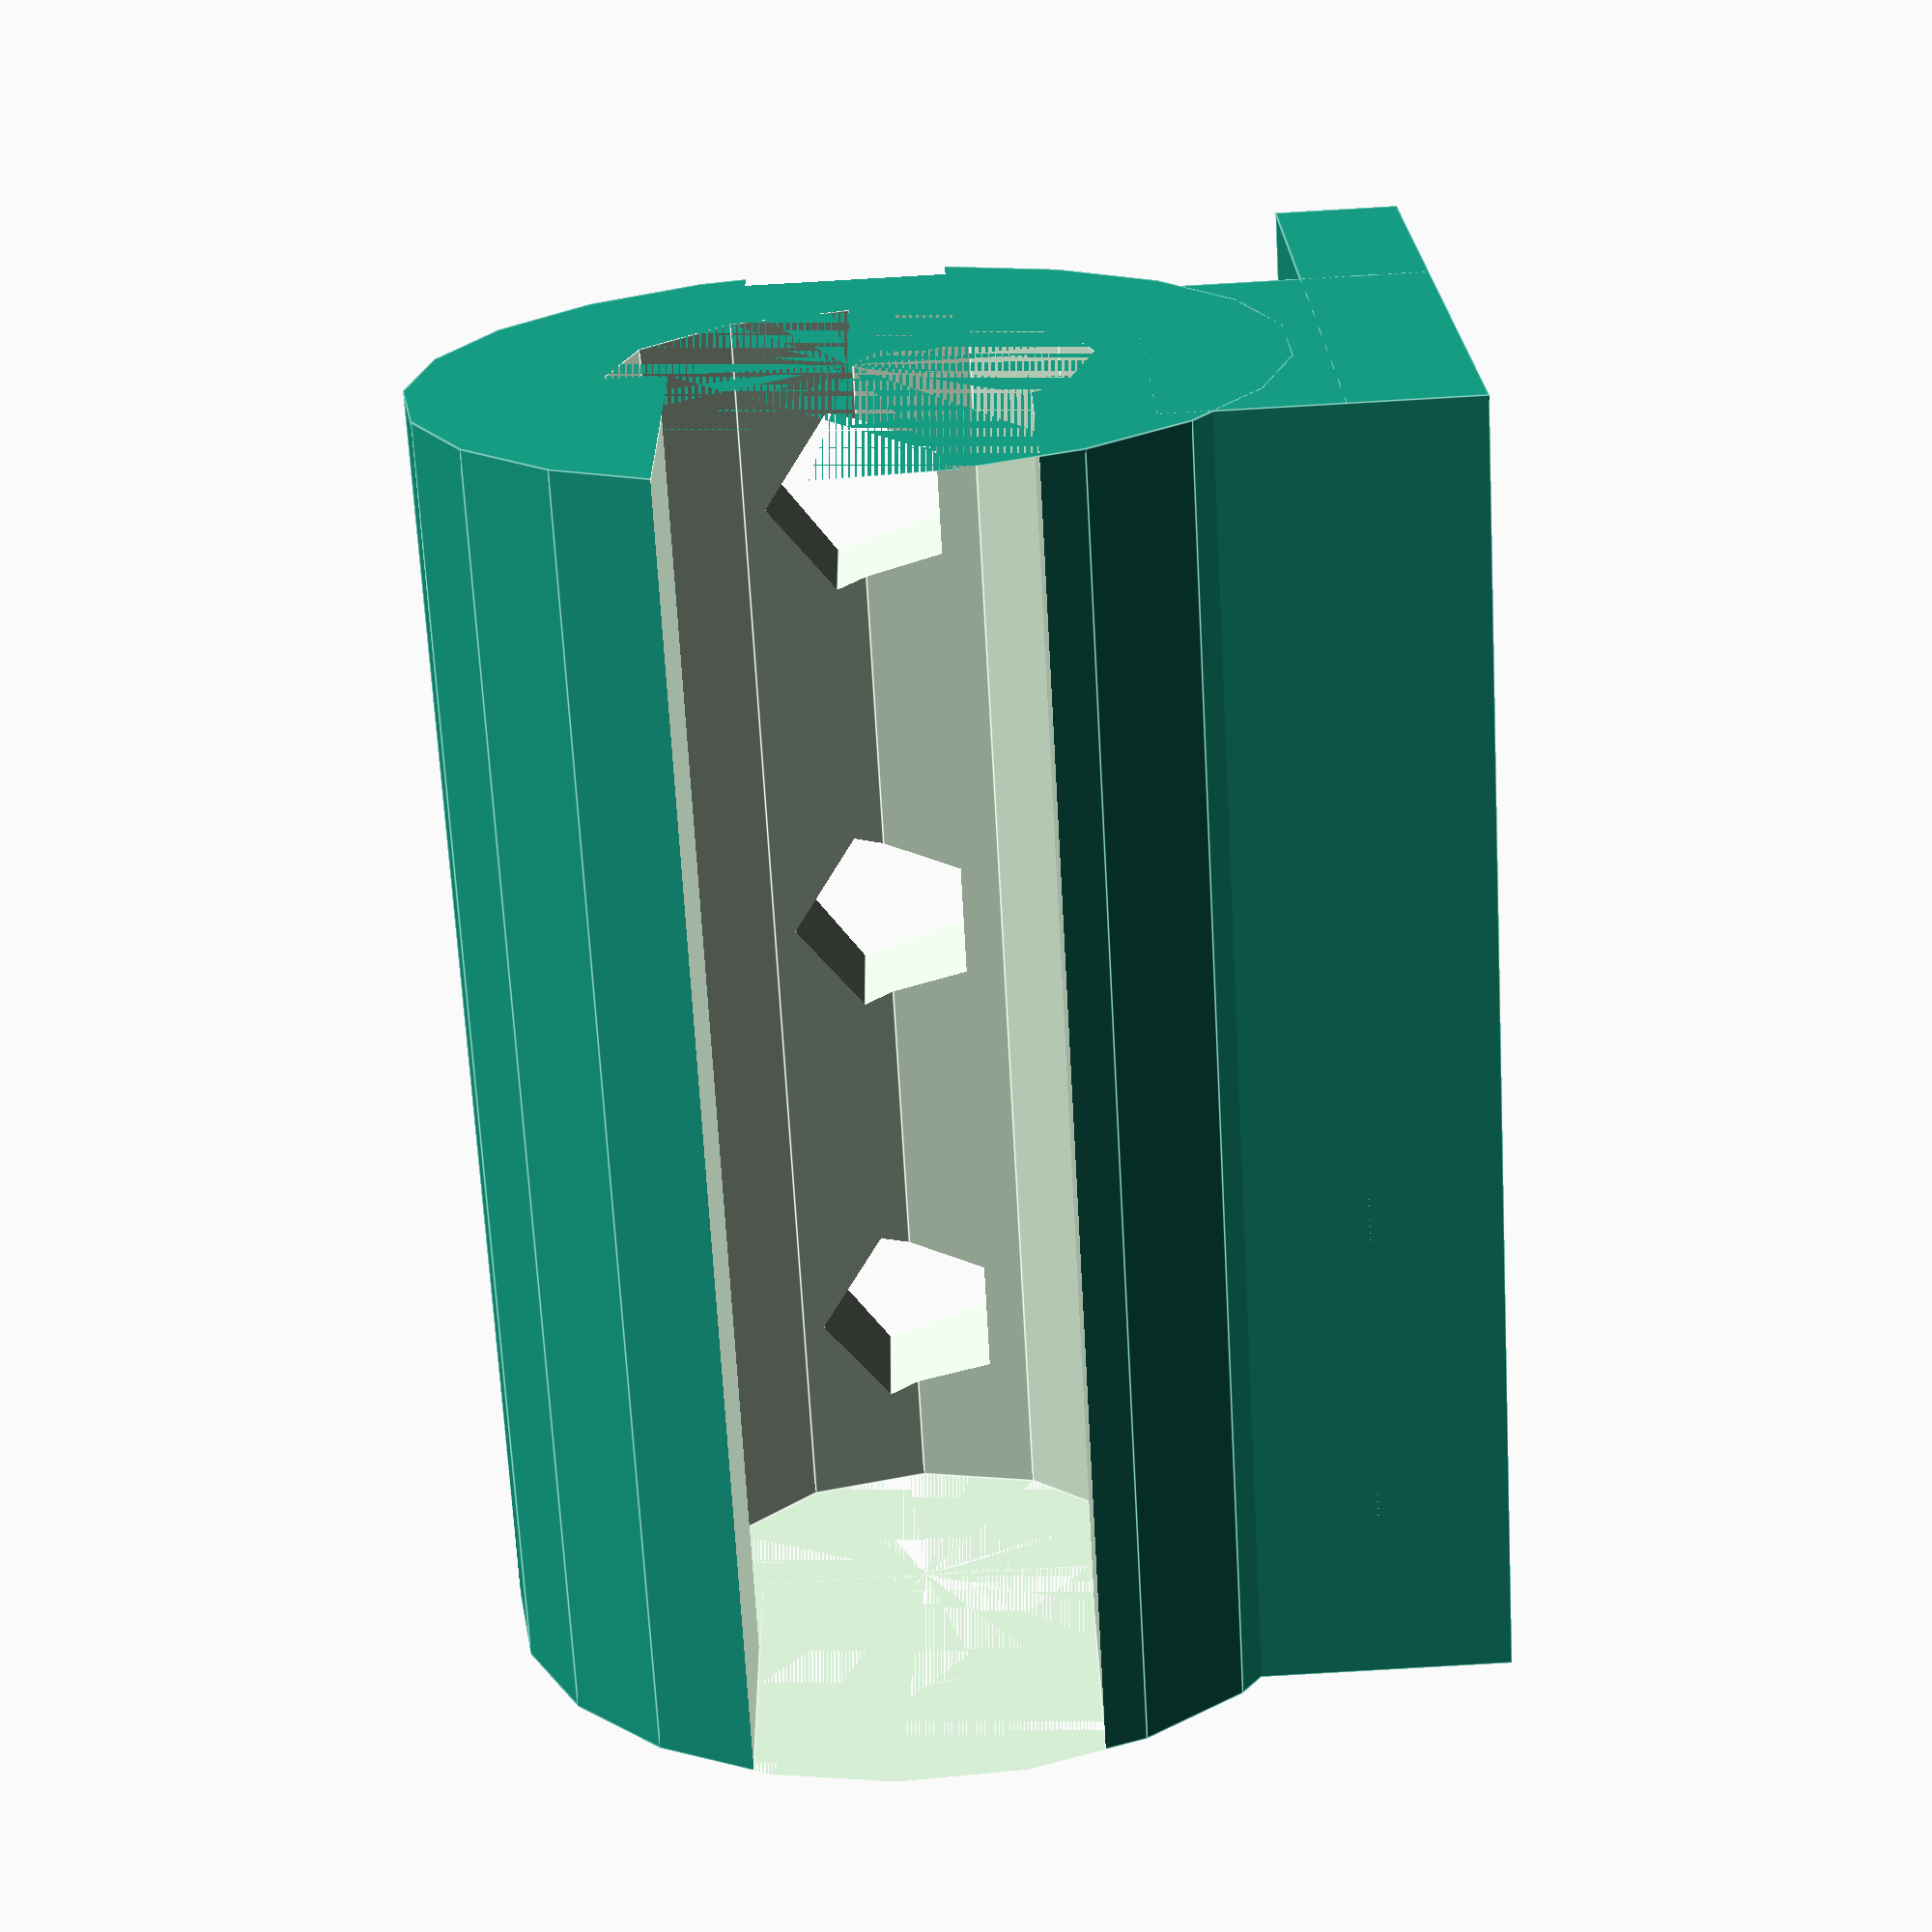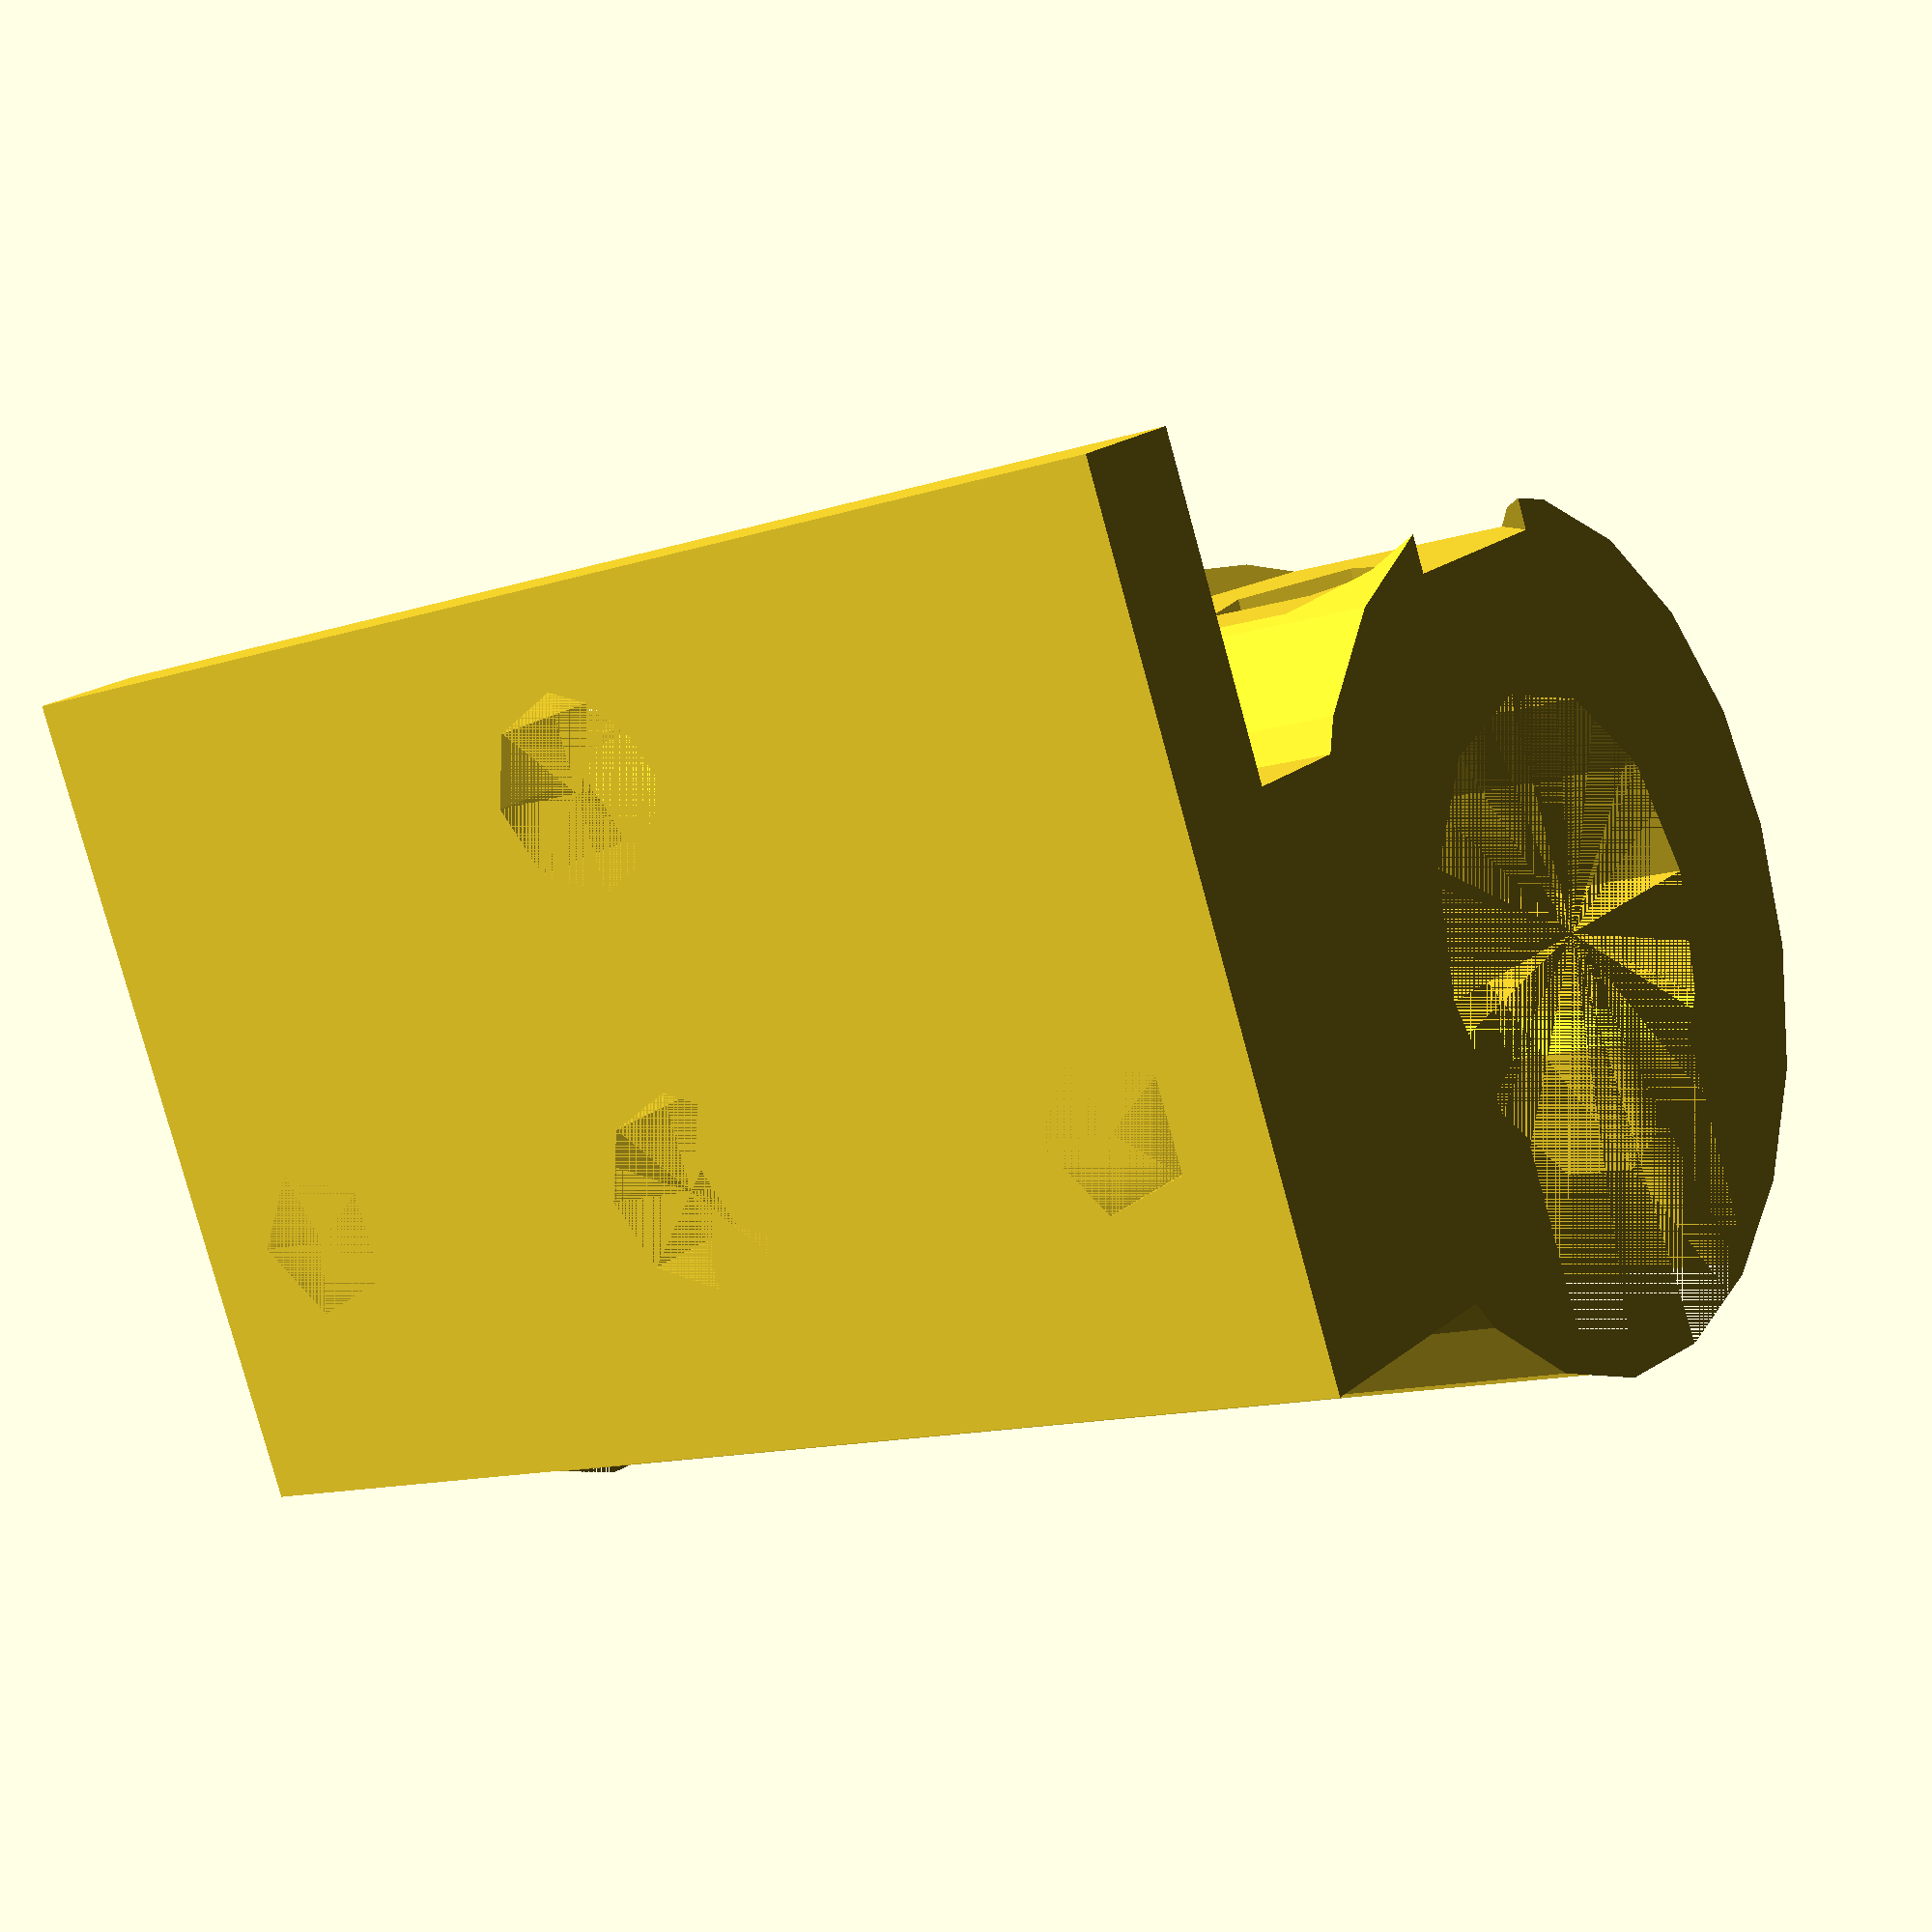
<openscad>
needle_shaft_dia = 5;
mount_shaft_dia = 7.3;

//flag2();
sensor_mount();

module sensor_mount(){
holes_spacing = 15;
	difference(){
union(){
	translate([-(5+holes_spacing)/2,0,0]){ cube([holes_spacing+5, 13,2]); cube([holes_spacing+5, 8,mount_shaft_dia/2+1]);}
	
// mounting clamp
translate([-10,4,9]) rotate([180,0,0]) rotate([0,90,0])
difference(){
cylinder(r=mount_shaft_dia*0.9, h=20);
cylinder(r=mount_shaft_dia/2, h=20);
translate([-mount_shaft_dia/2+1,0,0]) cube([mount_shaft_dia-2,mount_shaft_dia,20]);
//holes
for(i=[0,7, 14])
translate([0,-mount_shaft_dia-0.5,3+i]) rotate([-90,0,0]) {cylinder(r=3.5,h=2); cylinder(r=1.5,h=8);}
}
}
//screws holes
 for (i=[holes_spacing/2,-holes_spacing/2])
	translate([i,4,0]) cylinder(r=1.2, h=5);
//keys holes
 for (i=[0,6])
	translate([0,4+i,0]) cylinder(r=1.5, h=2, $fn=8);
}

}


module flag2(){
	translate([-4,-7,-10]) {cube([8, 5, 10]); cube([16, 5, 1]);}
difference(){
union(){
	translate([-4,-7,0]) cube([8, 10, 1]);
	translate([-6,-7,0]) cube([12, 5, 5]);
}
	translate([-4,-7,1]) cube([8, 10, 5]);
	cylinder(r=1.2, h=2, $fn=8);
}
}


module flag1(){
difference(){
union(){
	translate([-needle_shaft_dia,0,0]) cube([10,needle_shaft_dia+1,4]);
	cylinder(r=needle_shaft_dia, h=4);
	//flag
	translate([needle_shaft_dia,0,0]) {cube([5,6,4]); translate([5,0,0]) cube([1,15,6]);}
}
	cylinder(r=needle_shaft_dia/2, h=4);
	translate([-2,0,0]) cube([4,needle_shaft_dia+5,4]);
	translate([-needle_shaft_dia,needle_shaft_dia/2+1.5,2]) rotate([0,90,0]) cylinder(r=1.0, h=15);
}
}
</openscad>
<views>
elev=266.2 azim=196.7 roll=86.7 proj=p view=edges
elev=341.2 azim=18.5 roll=213.5 proj=p view=solid
</views>
